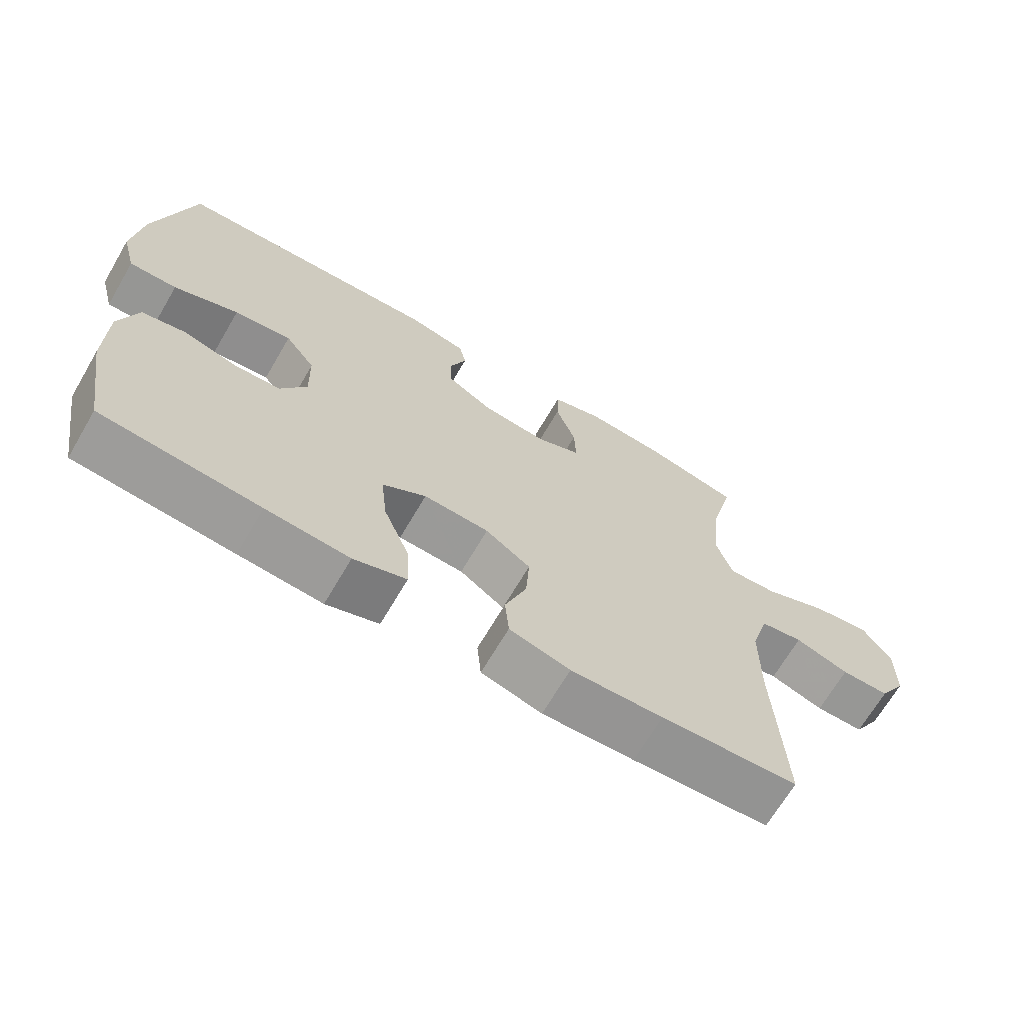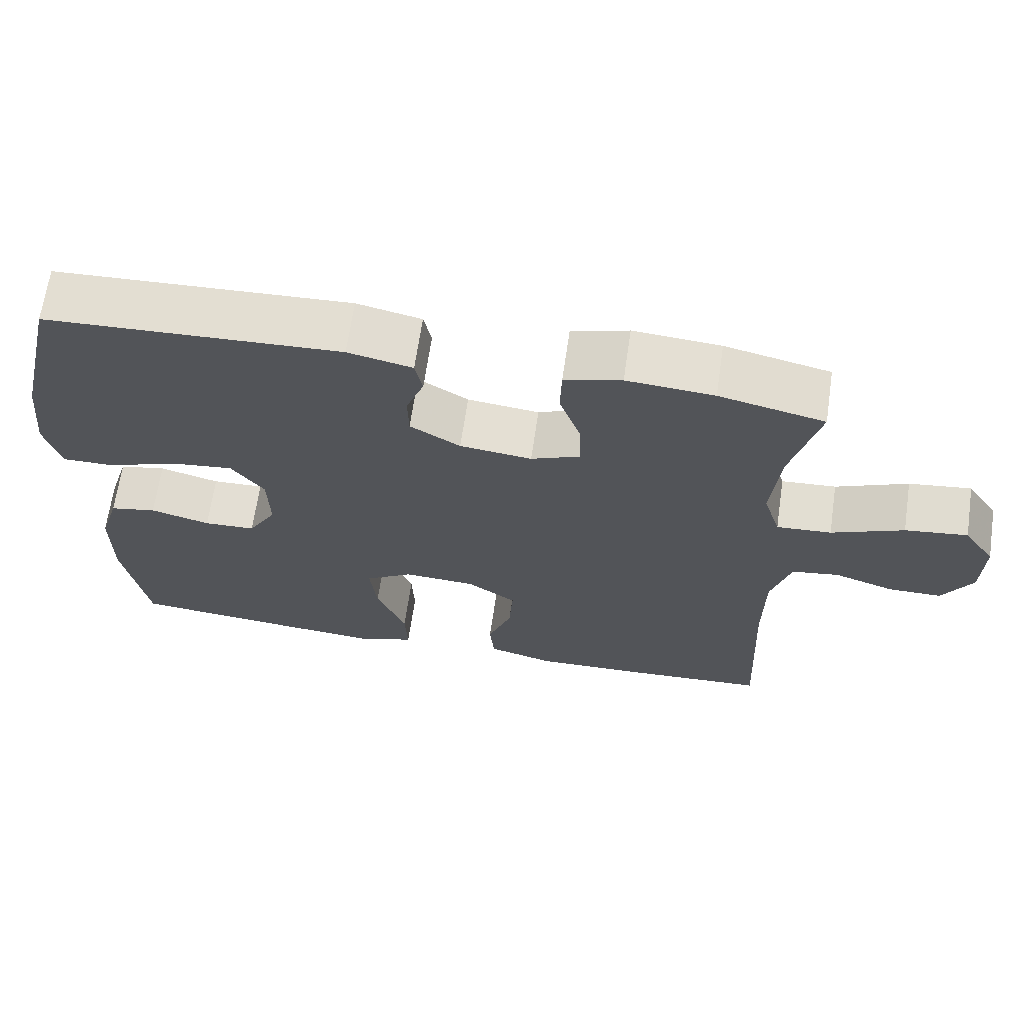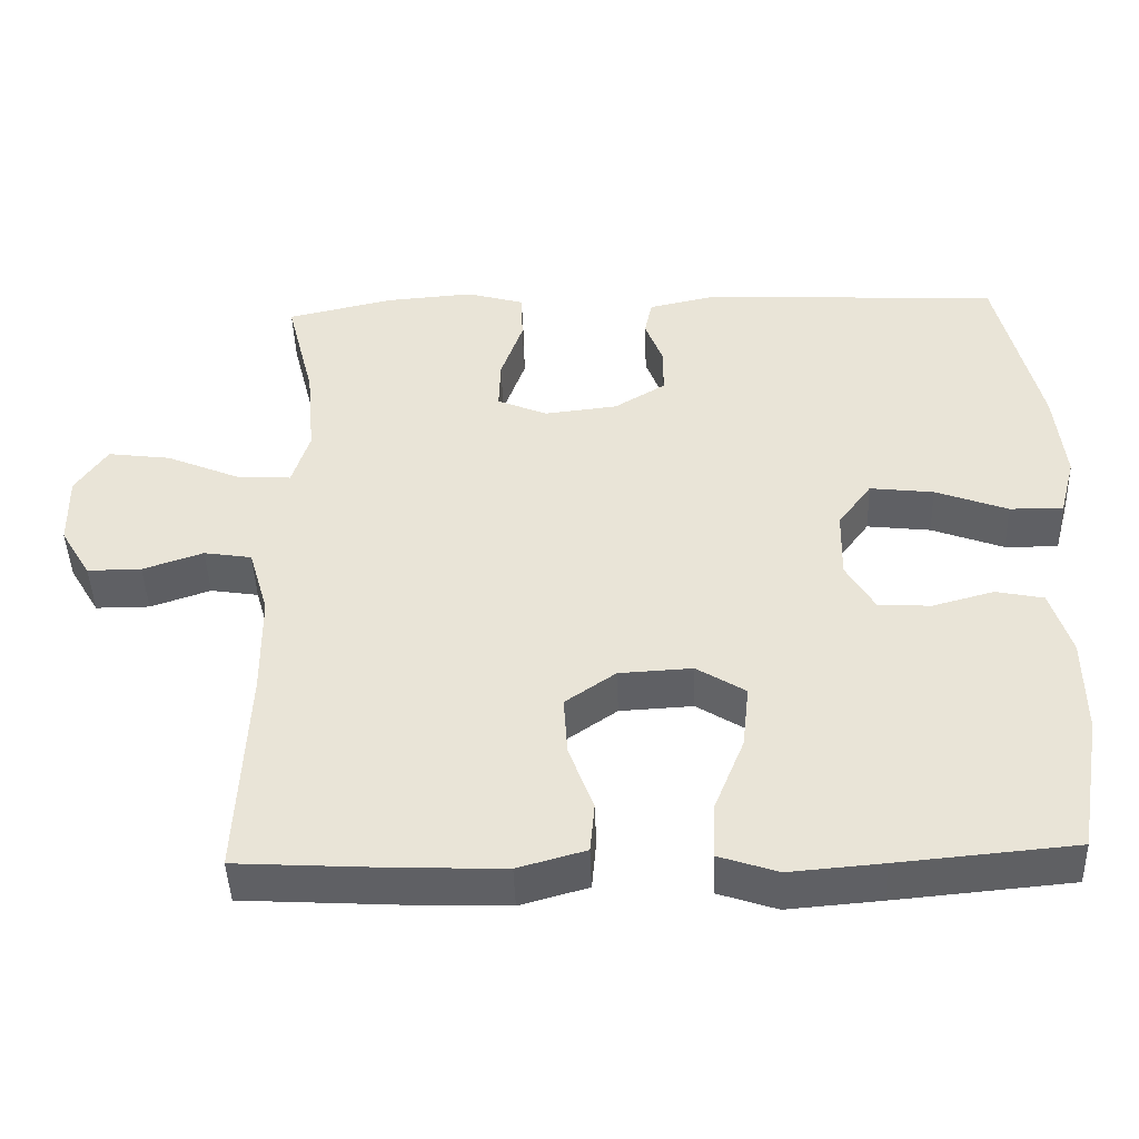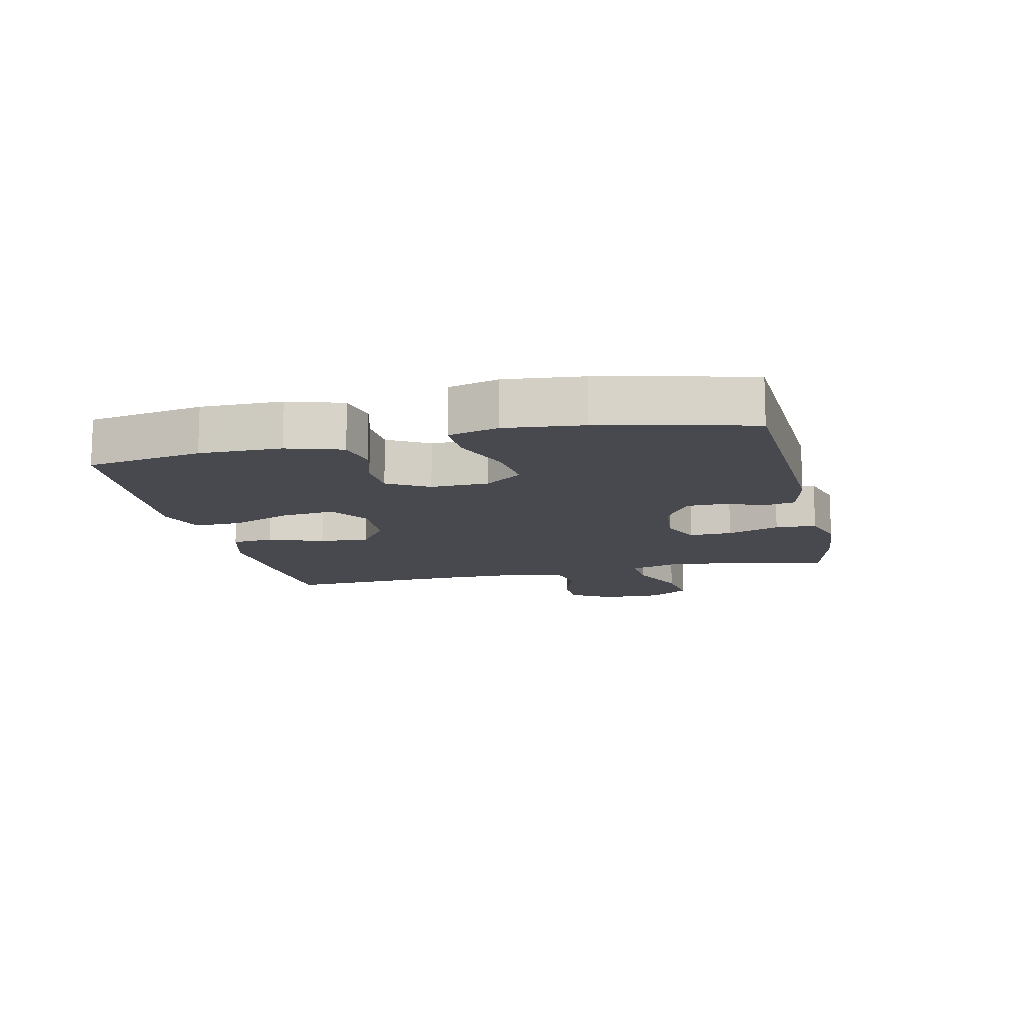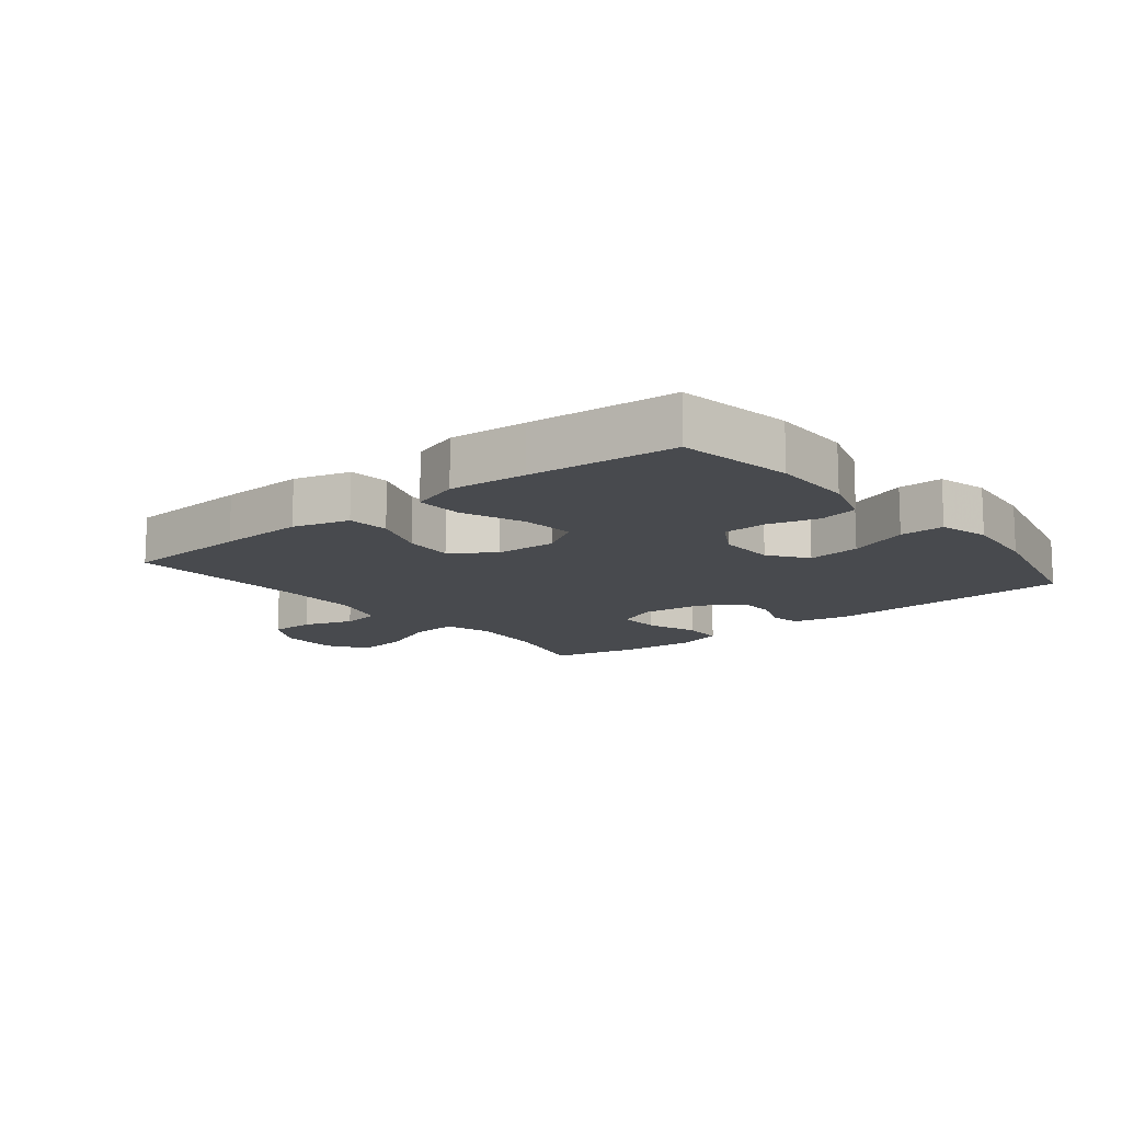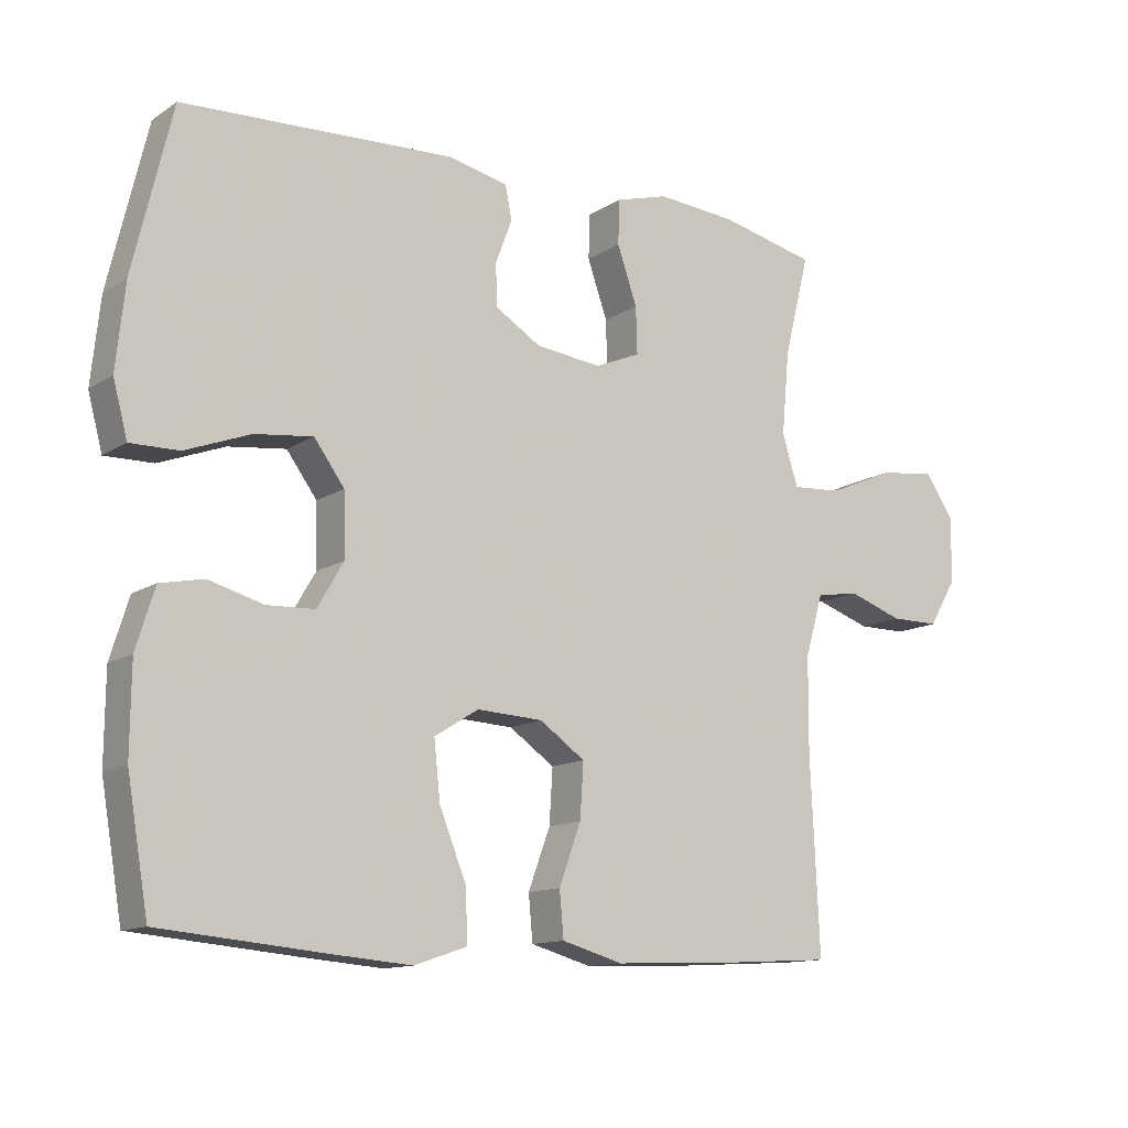
<metadata>
{"format":"obj","ext":"obj","renderer":"f3d","projection":"perspective","resolution":1024,"background":"white","views":[{"elev":-68.1,"azim":-30.4,"up":"+Z"},{"elev":66.6,"azim":8.3,"up":"+Z"},{"elev":-45.1,"azim":-178.0,"up":"+Z"},{"elev":-12.7,"azim":-77.1,"up":"+Y"},{"elev":-13.0,"azim":-141.0,"up":"+Y"},{"elev":-12.7,"azim":-34.8,"up":"+Z"}]}
</metadata>
<code>
v -0.5 0.07 0.5
v -0.105 0.07 0.519
v -0.019 0.07 0.5
v -0.009 0.07 0.452
v -0.033 0.07 0.388
v -0.032 0.07 0.327
v 0.035 0.07 0.286
v 0.131 0.07 0.275
v 0.197 0.07 0.303
v 0.195 0.07 0.371
v 0.166 0.07 0.454
v 0.168 0.07 0.519
v 0.244 0.07 0.541
v 0.36 0.07 0.532
v 0.5 0.07 0.5
v 0.463 0.07 0.353
v 0.452 0.07 0.232
v 0.475 0.07 0.158
v 0.548 0.07 0.163
v 0.644 0.07 0.204
v 0.727 0.07 0.215
v 0.769 0.07 0.153
v 0.767 0.07 0.057
v 0.727 0.07 -0.01
v 0.656 0.07 -0.01
v 0.577 0.07 0.017
v 0.514 0.07 0.007
v 0.488 0.07 -0.083
v 0.487 0.07 -0.218
v 0.5 0.07 -0.5
v 0.299 0.07 -0.512
v 0.164 0.07 -0.517
v 0.075 0.07 -0.492
v 0.069 0.07 -0.426
v 0.101 0.07 -0.339
v 0.106 0.07 -0.26
v 0.04 0.07 -0.214
v -0.056 0.07 -0.209
v -0.12 0.07 -0.249
v -0.111 0.07 -0.333
v -0.072 0.07 -0.43
v -0.069 0.07 -0.505
v -0.146 0.07 -0.531
v -0.268 0.07 -0.521
v -0.5 0.07 -0.5
v -0.531 0.07 -0.318
v -0.53 0.07 -0.189
v -0.503 0.07 -0.102
v -0.44 0.07 -0.089
v -0.36 0.07 -0.111
v -0.291 0.07 -0.108
v -0.253 0.07 -0.043
v -0.255 0.07 0.048
v -0.299 0.07 0.108
v -0.383 0.07 0.098
v -0.478 0.07 0.062
v -0.548 0.07 0.061
v -0.569 0.07 0.14
v -0.556 0.07 0.263
v -0.5 0 0.5
v -0.105 0 0.519
v -0.019 0 0.5
v -0.009 0 0.452
v -0.033 0 0.388
v -0.032 0 0.327
v 0.035 0 0.286
v 0.131 0 0.275
v 0.197 0 0.303
v 0.195 0 0.371
v 0.166 0 0.454
v 0.168 0 0.519
v 0.244 0 0.541
v 0.36 0 0.532
v 0.5 0 0.5
v 0.463 0 0.353
v 0.452 0 0.232
v 0.475 0 0.158
v 0.548 0 0.163
v 0.644 0 0.204
v 0.727 0 0.215
v 0.769 0 0.153
v 0.767 0 0.057
v 0.727 0 -0.01
v 0.656 0 -0.01
v 0.577 0 0.017
v 0.514 0 0.007
v 0.488 0 -0.083
v 0.487 0 -0.218
v 0.5 0 -0.5
v 0.299 0 -0.512
v 0.164 0 -0.517
v 0.075 0 -0.492
v 0.069 0 -0.426
v 0.101 0 -0.339
v 0.106 0 -0.26
v 0.04 0 -0.214
v -0.056 0 -0.209
v -0.12 0 -0.249
v -0.111 0 -0.333
v -0.072 0 -0.43
v -0.069 0 -0.505
v -0.146 0 -0.531
v -0.268 0 -0.521
v -0.5 0 -0.5
v -0.531 0 -0.318
v -0.53 0 -0.189
v -0.503 0 -0.102
v -0.44 0 -0.089
v -0.36 0 -0.111
v -0.291 0 -0.108
v -0.253 0 -0.043
v -0.255 0 0.048
v -0.299 0 0.108
v -0.383 0 0.098
v -0.478 0 0.062
v -0.548 0 0.061
v -0.569 0 0.14
v -0.556 0 0.263
f 55 56 57 58
f 54 55 58 59
f 47 48 49 50
f 47 50 51
f 46 47 51
f 45 46 51
f 44 45 51 52
f 40 41 42 43
f 39 40 43 44
f 32 33 34 35
f 32 35 36
f 29 30 31 32
f 28 29 32 36
f 27 28 36 37
f 23 24 25 26
f 23 26 27
f 22 23 27
f 19 20 21 22
f 18 19 22 27
f 17 18 27 37
f 13 14 15 16
f 10 11 12 13
f 9 10 13 16
f 8 9 16 17
f 2 3 4 5
f 2 5 6
f 54 59 1 2
f 53 54 2 6
f 52 53 6 7
f 39 44 52 7
f 38 39 7 8
f 8 17 37 38
f 117 116 115 114
f 118 117 114 113
f 109 108 107 106
f 110 109 106
f 110 106 105
f 110 105 104
f 111 110 104 103
f 102 101 100 99
f 103 102 99 98
f 94 93 92 91
f 95 94 91
f 91 90 89 88
f 95 91 88 87
f 96 95 87 86
f 85 84 83 82
f 86 85 82
f 86 82 81
f 81 80 79 78
f 86 81 78 77
f 96 86 77 76
f 75 74 73 72
f 72 71 70 69
f 75 72 69 68
f 76 75 68 67
f 64 63 62 61
f 65 64 61
f 61 60 118 113
f 65 61 113 112
f 66 65 112 111
f 66 111 103 98
f 67 66 98 97
f 97 96 76 67
f 1 60 61 2
f 2 61 62 3
f 3 62 63 4
f 4 63 64 5
f 5 64 65 6
f 6 65 66 7
f 7 66 67 8
f 8 67 68 9
f 9 68 69 10
f 10 69 70 11
f 11 70 71 12
f 12 71 72 13
f 13 72 73 14
f 14 73 74 15
f 15 74 75 16
f 16 75 76 17
f 17 76 77 18
f 18 77 78 19
f 19 78 79 20
f 20 79 80 21
f 21 80 81 22
f 22 81 82 23
f 23 82 83 24
f 24 83 84 25
f 25 84 85 26
f 26 85 86 27
f 27 86 87 28
f 28 87 88 29
f 29 88 89 30
f 30 89 90 31
f 31 90 91 32
f 32 91 92 33
f 33 92 93 34
f 34 93 94 35
f 35 94 95 36
f 36 95 96 37
f 37 96 97 38
f 38 97 98 39
f 39 98 99 40
f 40 99 100 41
f 41 100 101 42
f 42 101 102 43
f 43 102 103 44
f 44 103 104 45
f 45 104 105 46
f 46 105 106 47
f 47 106 107 48
f 48 107 108 49
f 49 108 109 50
f 50 109 110 51
f 51 110 111 52
f 52 111 112 53
f 53 112 113 54
f 54 113 114 55
f 55 114 115 56
f 56 115 116 57
f 57 116 117 58
f 58 117 118 59
f 59 118 60 1

</code>
